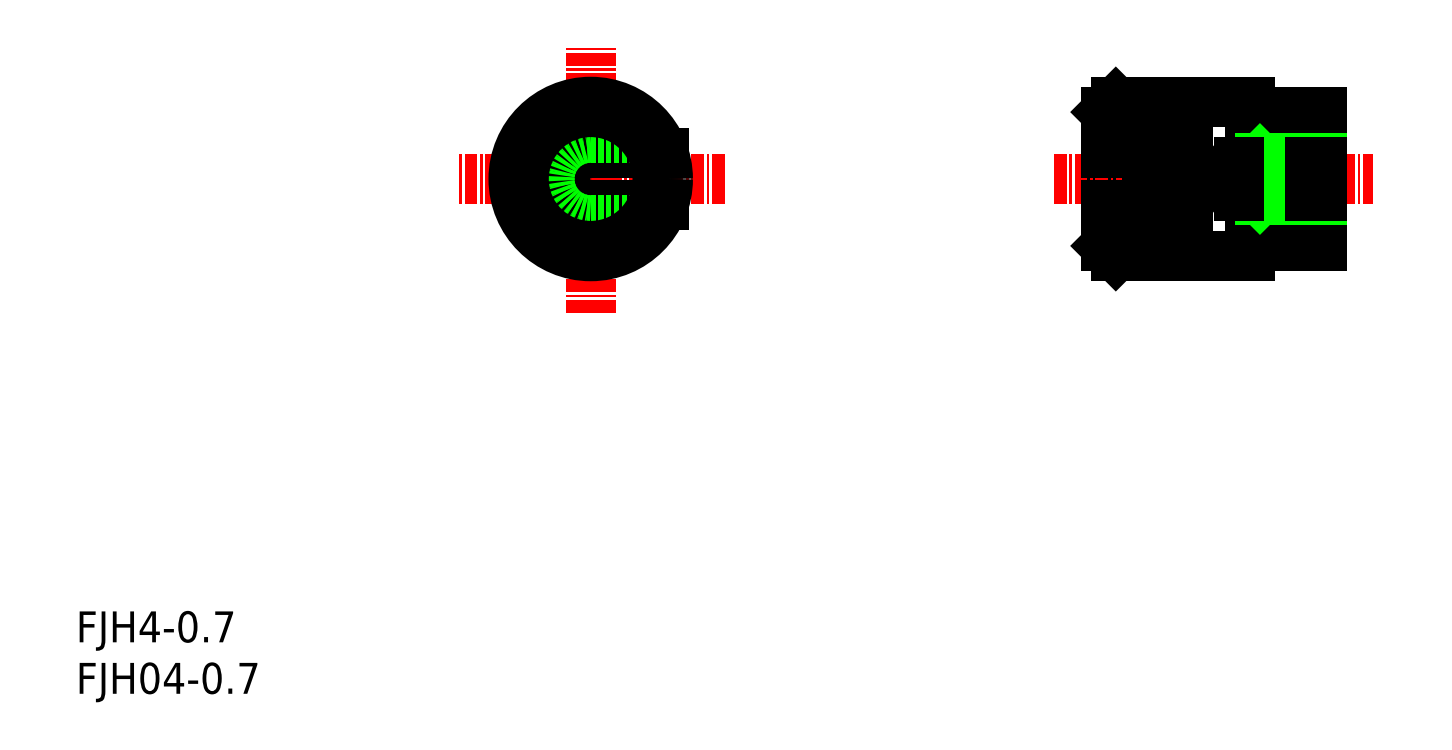
<metadata>
{"format":"dxf","ext":"dxf","renderer":"ezdxf+matplotlib","layout":"modelspace","background":"white","min_lineweight":24,"dpi":150}
</metadata>
<code>
0
SECTION
2
ENTITIES
0
INSERT
8
0
2
*U15
10
0
20
0
30
0
0
INSERT
8
0
2
*U16
10
0
20
0
30
0
0
LINE
8
0
10
100
20
43.5
30
0
11
100
21
56.5
31
0
0
LINE
8
0
10
101
20
57.5
30
0
11
100
21
56.5
31
0
0
LINE
8
CENTER
10
95
20
50
30
0
11
126
21
50
31
0
0
LINE
8
0
10
101
20
57.5
30
0
11
114
21
57.5
31
0
0
LINE
8
0
10
101
20
42.5
30
0
11
114
21
42.5
31
0
0
LINE
8
0
10
100
20
43.5
30
0
11
101
21
42.5
31
0
0
LINE
8
0
10
114
20
42.5
30
0
11
114
21
43.5
31
0
0
LINE
8
0
10
114
20
56.5
30
0
11
114
21
57.5
31
0
0
LINE
8
0
10
101
20
57.5
30
0
11
101
21
52.5
31
0
0
LINE
8
0
10
101
20
47.5
30
0
11
101
21
42.5
31
0
0
LINE
8
0
10
100
20
52.5
30
0
11
104
21
52.5
31
0
0
LINE
8
0
10
100
20
47.5
30
0
11
104
21
47.5
31
0
0
LINE
8
0
10
104.3
20
54
30
0
11
107.5
21
54
31
0
0
ARC
8
0
10
107.5
20
53.5
30
0
40
0.5
50
0
51
90
0
LINE
8
0
10
104.3
20
46
30
0
11
107.5
21
46
31
0
0
ARC
8
0
10
107.5
20
46.5
30
0
40
0.5
50
270
51
0
0
ARC
8
0
10
104.3
20
46.3
30
0
40
0.3
50
180
51
270
0
LINE
8
0
10
104
20
53.7
30
0
11
104
21
46.3
31
0
0
ARC
8
0
10
104.3
20
53.7
30
0
40
0.3
50
90
51
180
0
LINE
8
0
10
108
20
53.5
30
0
11
108
21
46.5
31
0
0
LINE
8
0
10
114
20
56.5
30
0
11
121
21
56.5
31
0
0
LINE
8
0
10
114
20
43.5
30
0
11
121
21
43.5
31
0
0
LINE
8
0
10
121
20
43.5
30
0
11
121
21
56.5
31
0
0
LINE
8
0
10
115
20
52
30
0
11
114.6
21
51.62
31
0
0
LINE
8
0
10
114.6
20
48.38
30
0
11
115
21
48
31
0
0
LINE
8
0
10
113
20
51.62
30
0
11
111
21
50
31
0
0
LINE
8
0
10
111
20
50
30
0
11
113
21
48.38
31
0
0
LINE
8
0
10
121
20
48
30
0
11
115
21
48
31
0
0
LINE
8
0
10
121
20
52
30
0
11
115
21
52
31
0
0
LINE
8
0
10
121
20
48.38
30
0
11
113
21
48.38
31
0
0
LINE
8
0
10
121
20
51.62
30
0
11
113
21
51.62
31
0
0
LINE
8
0
10
115
20
48
30
0
11
115
21
52
31
0
0
LINE
8
0
10
113
20
48.38
30
0
11
113
21
51.62
31
0
0
LINE
8
CENTER
10
50
20
37
30
0
11
50
21
63
31
0
0
LINE
8
CENTER
10
63
20
50
30
0
11
37
21
50
31
0
0
LINE
8
0
10
46.26
20
56.5
30
0
11
53.74
21
56.5
31
0
0
LINE
8
0
10
46.26
20
43.5
30
0
11
53.74
21
43.5
31
0
0
LINE
8
0
10
57.07
20
52.5
30
0
11
50
21
52.5
31
0
0
LINE
8
0
10
57.07
20
47.5
30
0
11
50
21
47.5
31
0
0
ARC
8
0
10
50
20
50
30
0
40
2.5
50
90
51
270
0
LINE
8
0
10
50
20
54
30
0
11
56.34
21
54
31
0
0
LINE
8
0
10
50
20
46
30
0
11
56.34
21
46
31
0
0
ARC
8
0
10
50
20
50
30
0
40
4
50
90
51
270
0
CIRCLE
8
0
10
50
20
50
30
0
40
7.5
0
CIRCLE
8
0
10
50
20
50
30
0
40
6.5
0
ENDSEC
0
EOF

</code>
